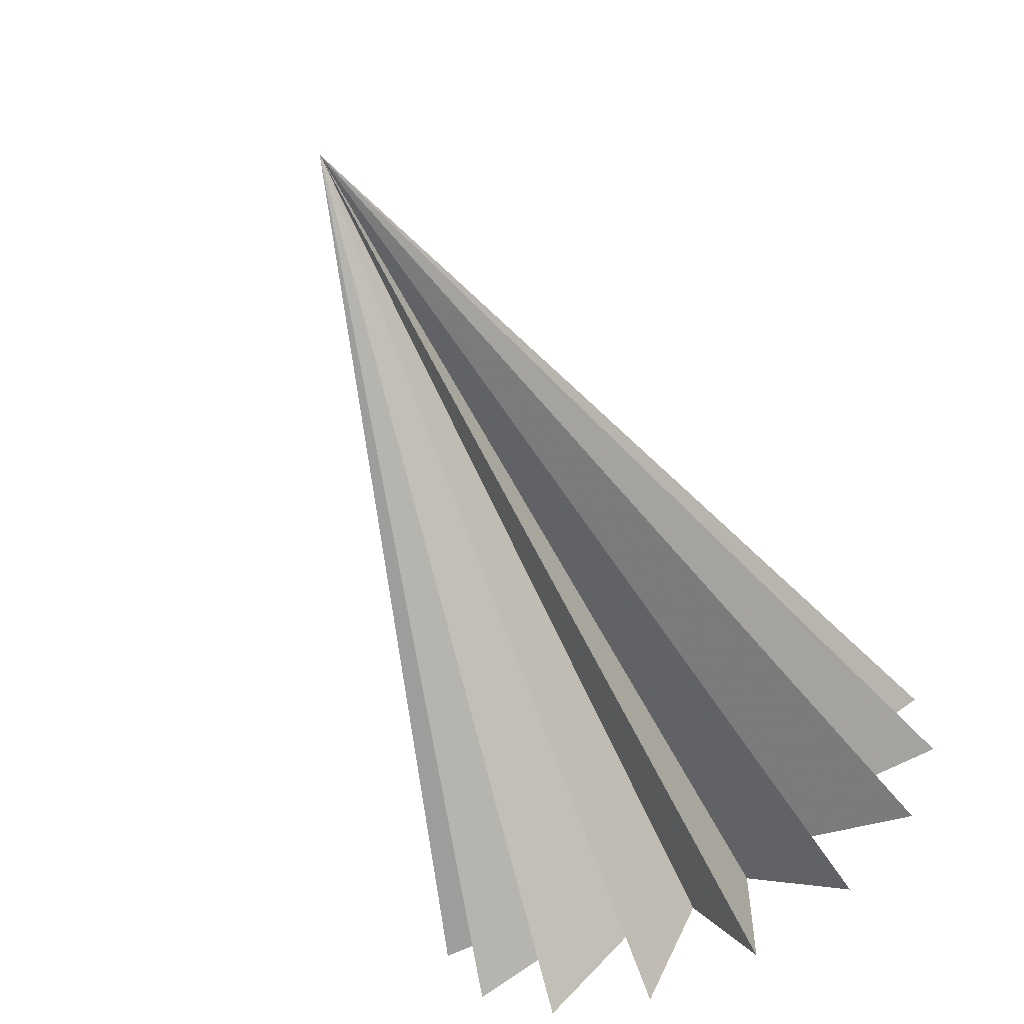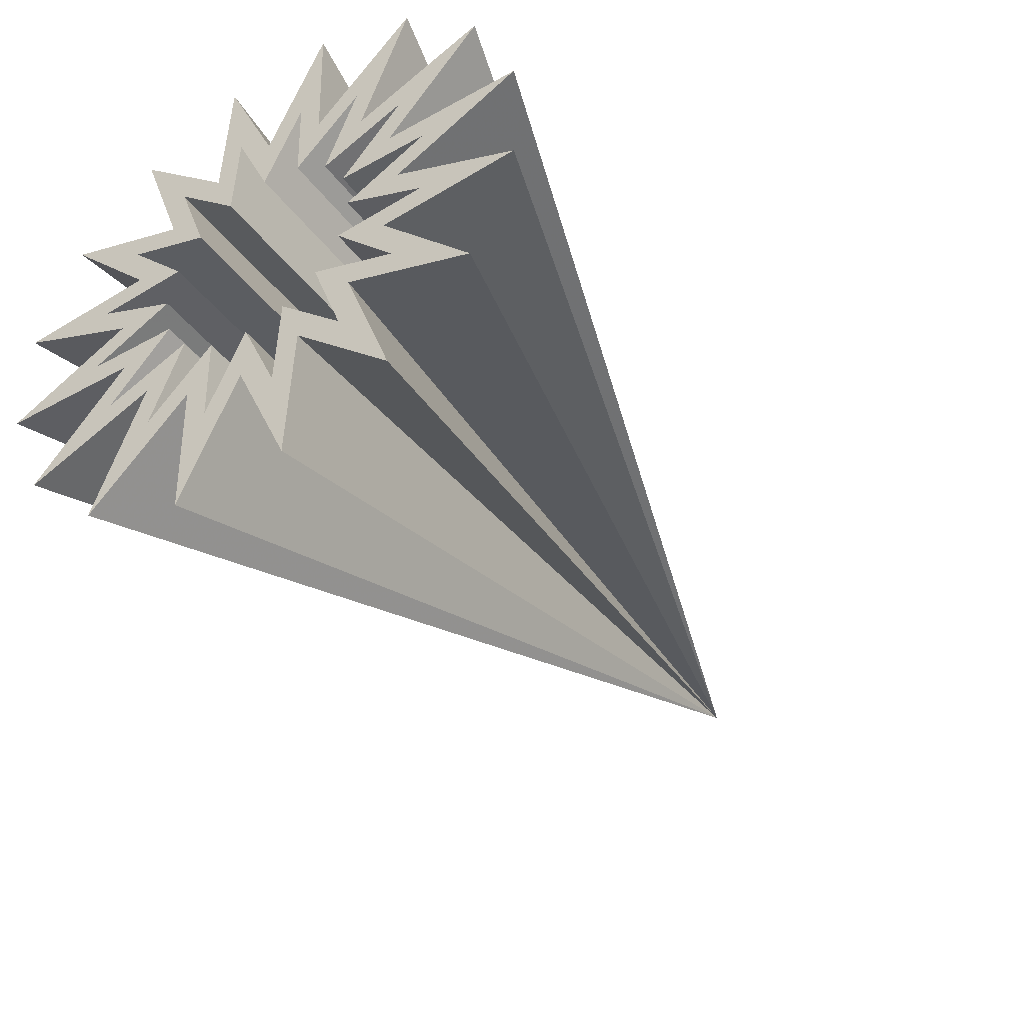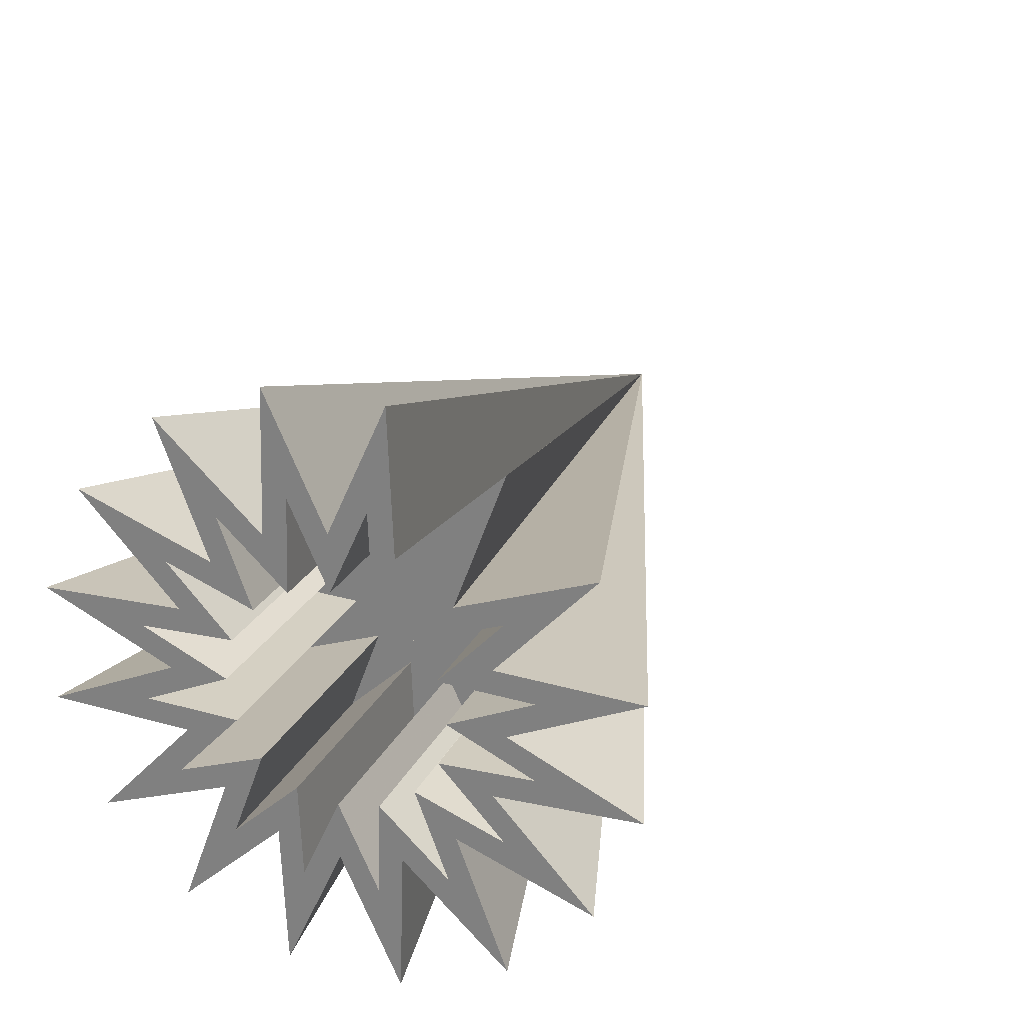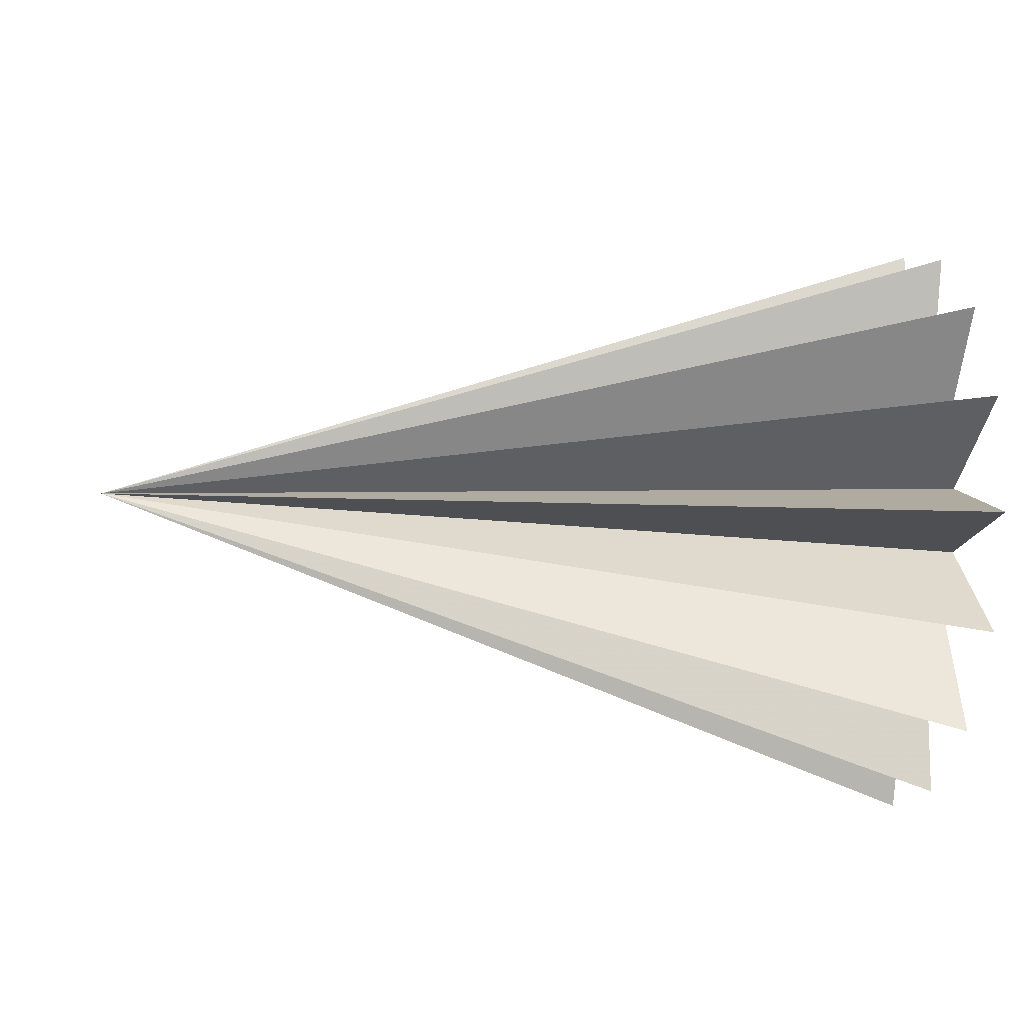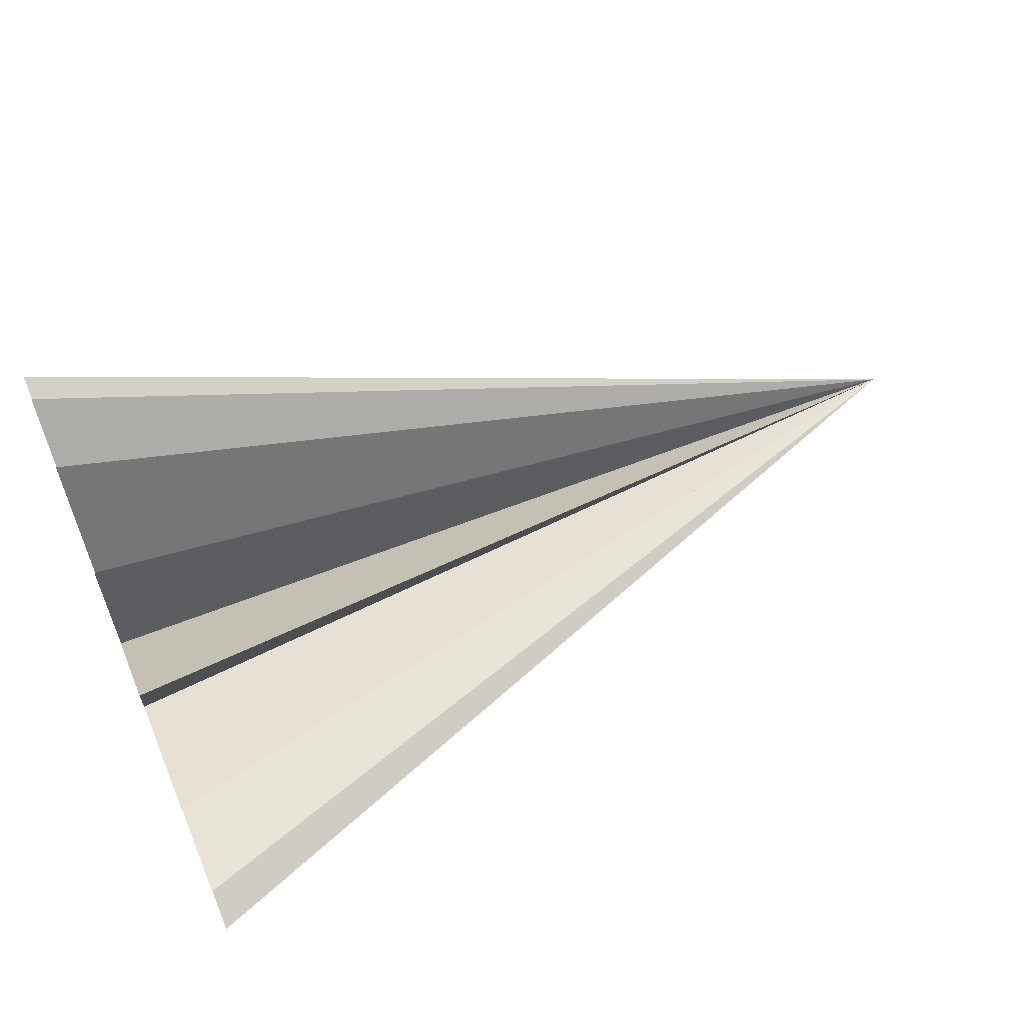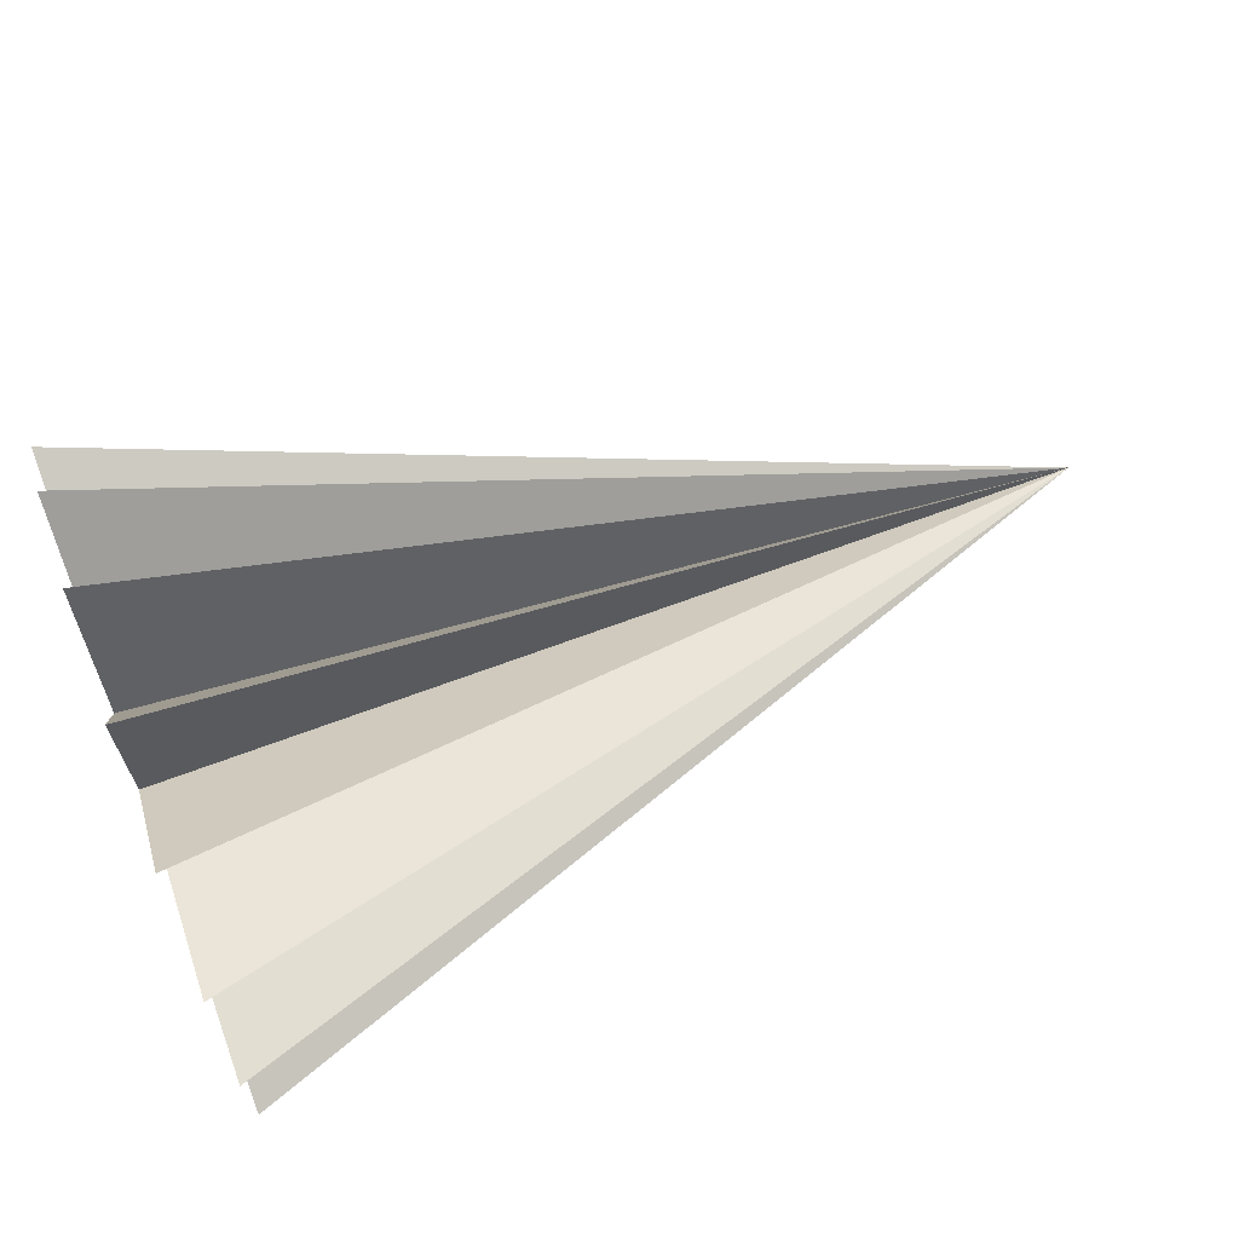
<metadata>
{"format":"obj","ext":"obj","renderer":"f3d","projection":"perspective","resolution":1024,"background":"white","views":[{"elev":-67.9,"azim":116.5,"up":"+Z"},{"elev":-43.3,"azim":-55.7,"up":"+Z"},{"elev":25.2,"azim":-68.2,"up":"+Y"},{"elev":-15.1,"azim":170.2,"up":"+Z"},{"elev":61.9,"azim":-22.6,"up":"+Y"},{"elev":68.3,"azim":-20.0,"up":"+Y"}]}
</metadata>
<code>
o Cone
v -2.006 0 -0.3875
v -0.005556 0 0
v -2.006 -0.1366 -0.6865
v -2.006 -0.1483 -0.358
v -2.006 -0.3889 -0.582
v -2.006 -0.274 -0.274
v -2.006 -0.582 -0.3889
v -2.006 -0.358 -0.1483
v -2.006 -0.6865 -0.1366
v -2.006 -0.3875 -0
v -2.006 -0.6865 0.1366
v -2.006 -0.358 0.1483
v -2.006 -0.582 0.3889
v -2.006 -0.274 0.274
v -2.006 -0.3889 0.582
v -2.006 -0.1483 0.358
v -2.006 -0.1366 0.6865
v -2.006 -0 0.3875
v -2.006 0.1366 0.6865
v -2.006 0.1483 0.358
v -2.006 0.3889 0.582
v -2.006 0.274 0.274
v -2.006 0.582 0.3889
v -2.006 0.358 0.1483
v -2.006 0.6865 0.1366
v -2.006 0.3875 0
v -2.006 0.6865 -0.1366
v -2.006 0.358 -0.1483
v -2.006 0.582 -0.3889
v -2.006 0.274 -0.274
v -2.006 0.3889 -0.582
v -2.006 0.1483 -0.358
v -2.006 0.1366 -0.6865
v -2.006 0.4509 -0.08968
v -1.593 0.2545 0
v -2.006 0.2545 0
v -2.006 -0.08968 -0.4509
v -2.006 -0.09739 -0.2351
v -2.006 -0.2554 -0.3822
v -2.006 -0.18 -0.18
v -2.006 -0.3822 -0.2554
v -2.006 -0.2351 -0.09739
v -2.006 -0.4509 -0.08968
v -2.006 -0.2545 -0
v -2.006 -0.4509 0.08968
v -2.006 -0.2351 0.09739
v -2.006 -0.3822 0.2554
v -2.006 -0.18 0.18
v -2.006 -0.2554 0.3822
v -2.006 -0.09739 0.2351
v -2.006 -0.08968 0.4509
v -2.006 -0 0.2545
v -2.006 0.08968 0.4509
v -2.006 0.09739 0.2351
v -2.006 0.2554 0.3822
v -2.006 0.18 0.18
v -2.006 0.3822 0.2554
v -2.006 0.2351 0.09739
v -2.006 0.4509 0.08968
v -2.006 0.2351 -0.09739
v -2.006 0.3822 -0.2554
v -2.006 0.18 -0.18
v -2.006 0.2554 -0.3822
v -2.006 0.09739 -0.2351
v -2.006 0.08968 -0.4509
v -2.006 0 -0.2545
v -1.593 -0.08968 -0.4509
v -1.41 0 -0.2545
v -1.593 0 -0.2545
v -1.593 -0.3822 0.2554
v -1.593 0.4509 -0.08968
v -1.593 -0.18 0.18
v -1.593 0.2351 -0.09739
v -1.593 -0.2554 0.3822
v -1.593 0.3822 -0.2554
v -1.593 -0.09739 0.2351
v -1.593 0.18 -0.18
v -1.593 -0.08968 0.4509
v -1.593 -0.09739 -0.2351
v -1.593 0.2554 -0.3822
v -1.593 -0 0.2545
v -1.593 -0.2554 -0.3822
v -1.593 0.09739 -0.2351
v -1.593 0.08968 0.4509
v -1.593 -0.18 -0.18
v -1.593 0.08968 -0.4509
v -1.593 0.09739 0.2351
v -1.593 -0.3822 -0.2554
v -1.593 0.2554 0.3822
v -1.593 -0.2351 -0.09739
v -1.593 0.18 0.18
v -1.593 -0.4509 -0.08968
v -1.593 0.3822 0.2554
v -1.593 -0.2545 -0
v -1.593 0.2351 0.09739
v -1.593 -0.4509 0.08968
v -1.593 0.4509 0.08968
v -1.593 -0.2351 0.09739
v -1.41 0.18 0.18
v -1.41 0.2545 0
v -1.41 0.3822 -0.2554
v -1.41 -0.09739 0.2351
v -1.41 -0.08968 -0.4509
v -1.41 0.18 -0.18
v -1.41 -0.08968 0.4509
v -1.41 -0.09739 -0.2351
v -1.41 0.2554 -0.3822
v -1.41 -0 0.2545
v -1.41 -0.2554 -0.3822
v -1.41 0.09739 -0.2351
v -1.41 0.08968 0.4509
v -1.41 -0.18 -0.18
v -1.41 0.08968 -0.4509
v -1.41 0.09739 0.2351
v -1.41 -0.3822 -0.2554
v -1.41 0.2554 0.3822
v -1.41 -0.2351 -0.09739
v -1.41 -0.4509 -0.08968
v -1.41 0.3822 0.2554
v -1.41 -0.2545 -0
v -1.41 0.2351 0.09739
v -1.41 -0.4509 0.08968
v -1.41 0.4509 0.08968
v -1.41 -0.2351 0.09739
v -1.41 -0.3822 0.2554
v -1.41 0.4509 -0.08968
v -1.41 -0.18 0.18
v -1.41 0.2351 -0.09739
v -1.41 -0.2554 0.3822
f 1 2 3
f 3 2 4
f 4 2 5
f 5 2 6
f 6 2 7
f 7 2 8
f 8 2 9
f 9 2 10
f 10 2 11
f 11 2 12
f 12 2 13
f 13 2 14
f 14 2 15
f 15 2 16
f 16 2 17
f 17 2 18
f 18 2 19
f 19 2 20
f 20 2 21
f 21 2 22
f 22 2 23
f 23 2 24
f 24 2 25
f 25 2 26
f 26 2 27
f 27 2 28
f 28 2 29
f 29 2 30
f 30 2 31
f 31 2 32
f 32 2 33
f 33 2 1
f 34 35 36
f 37 1 3
f 37 4 38
f 39 4 5
f 39 6 40
f 41 6 7
f 41 8 42
f 43 8 9
f 43 10 44
f 45 10 11
f 45 12 46
f 47 12 13
f 47 14 48
f 49 14 15
f 49 16 50
f 51 16 17
f 51 18 52
f 53 18 19
f 53 20 54
f 55 20 21
f 55 22 56
f 57 22 23
f 57 24 58
f 59 24 25
f 59 26 36
f 34 26 27
f 34 28 60
f 61 28 29
f 61 30 62
f 63 30 31
f 63 32 64
f 65 32 33
f 65 1 66
f 67 68 69
f 48 70 47
f 60 71 34
f 49 72 48
f 61 73 60
f 50 74 49
f 37 69 66
f 62 75 61
f 51 76 50
f 38 67 37
f 63 77 62
f 52 78 51
f 39 79 38
f 64 80 63
f 53 81 52
f 40 82 39
f 65 83 64
f 54 84 53
f 41 85 40
f 66 86 65
f 55 87 54
f 42 88 41
f 56 89 55
f 43 90 42
f 57 91 56
f 44 92 43
f 58 93 57
f 45 94 44
f 59 95 58
f 46 96 45
f 36 97 59
f 47 98 46
f 99 100 68
f 77 101 75
f 78 102 76
f 79 103 67
f 80 104 77
f 81 105 78
f 82 106 79
f 83 107 80
f 84 108 81
f 85 109 82
f 86 110 83
f 87 111 84
f 88 112 85
f 69 113 86
f 89 114 87
f 90 115 88
f 91 116 89
f 92 117 90
f 93 99 91
f 94 118 92
f 95 119 93
f 96 120 94
f 97 121 95
f 98 122 96
f 35 123 97
f 70 124 98
f 71 100 35
f 72 125 70
f 73 126 71
f 74 127 72
f 75 128 73
f 76 129 74
f 34 71 35
f 37 66 1
f 37 3 4
f 39 38 4
f 39 5 6
f 41 40 6
f 41 7 8
f 43 42 8
f 43 9 10
f 45 44 10
f 45 11 12
f 47 46 12
f 47 13 14
f 49 48 14
f 49 15 16
f 51 50 16
f 51 17 18
f 53 52 18
f 53 19 20
f 55 54 20
f 55 21 22
f 57 56 22
f 57 23 24
f 59 58 24
f 59 25 26
f 34 36 26
f 34 27 28
f 61 60 28
f 61 29 30
f 63 62 30
f 63 31 32
f 65 64 32
f 65 33 1
f 67 103 68
f 48 72 70
f 60 73 71
f 49 74 72
f 61 75 73
f 50 76 74
f 37 67 69
f 62 77 75
f 51 78 76
f 38 79 67
f 63 80 77
f 52 81 78
f 39 82 79
f 64 83 80
f 53 84 81
f 40 85 82
f 65 86 83
f 54 87 84
f 41 88 85
f 66 69 86
f 55 89 87
f 42 90 88
f 56 91 89
f 43 92 90
f 57 93 91
f 44 94 92
f 58 95 93
f 45 96 94
f 59 97 95
f 46 98 96
f 36 35 97
f 47 70 98
f 68 103 106
f 106 109 112
f 112 115 117
f 117 118 120
f 120 122 124
f 124 125 127
f 127 129 102
f 102 105 108
f 108 111 114
f 114 116 99
f 99 119 121
f 121 123 100
f 100 126 128
f 128 101 104
f 104 107 110
f 110 113 68
f 68 106 112
f 112 117 68
f 117 120 68
f 120 124 127
f 127 102 108
f 108 114 99
f 99 121 100
f 100 128 68
f 128 104 68
f 104 110 68
f 120 127 68
f 127 108 68
f 108 99 68
f 77 104 101
f 78 105 102
f 79 106 103
f 80 107 104
f 81 108 105
f 82 109 106
f 83 110 107
f 84 111 108
f 85 112 109
f 86 113 110
f 87 114 111
f 88 115 112
f 69 68 113
f 89 116 114
f 90 117 115
f 91 99 116
f 92 118 117
f 93 119 99
f 94 120 118
f 95 121 119
f 96 122 120
f 97 123 121
f 98 124 122
f 35 100 123
f 70 125 124
f 71 126 100
f 72 127 125
f 73 128 126
f 74 129 127
f 75 101 128
f 76 102 129

</code>
